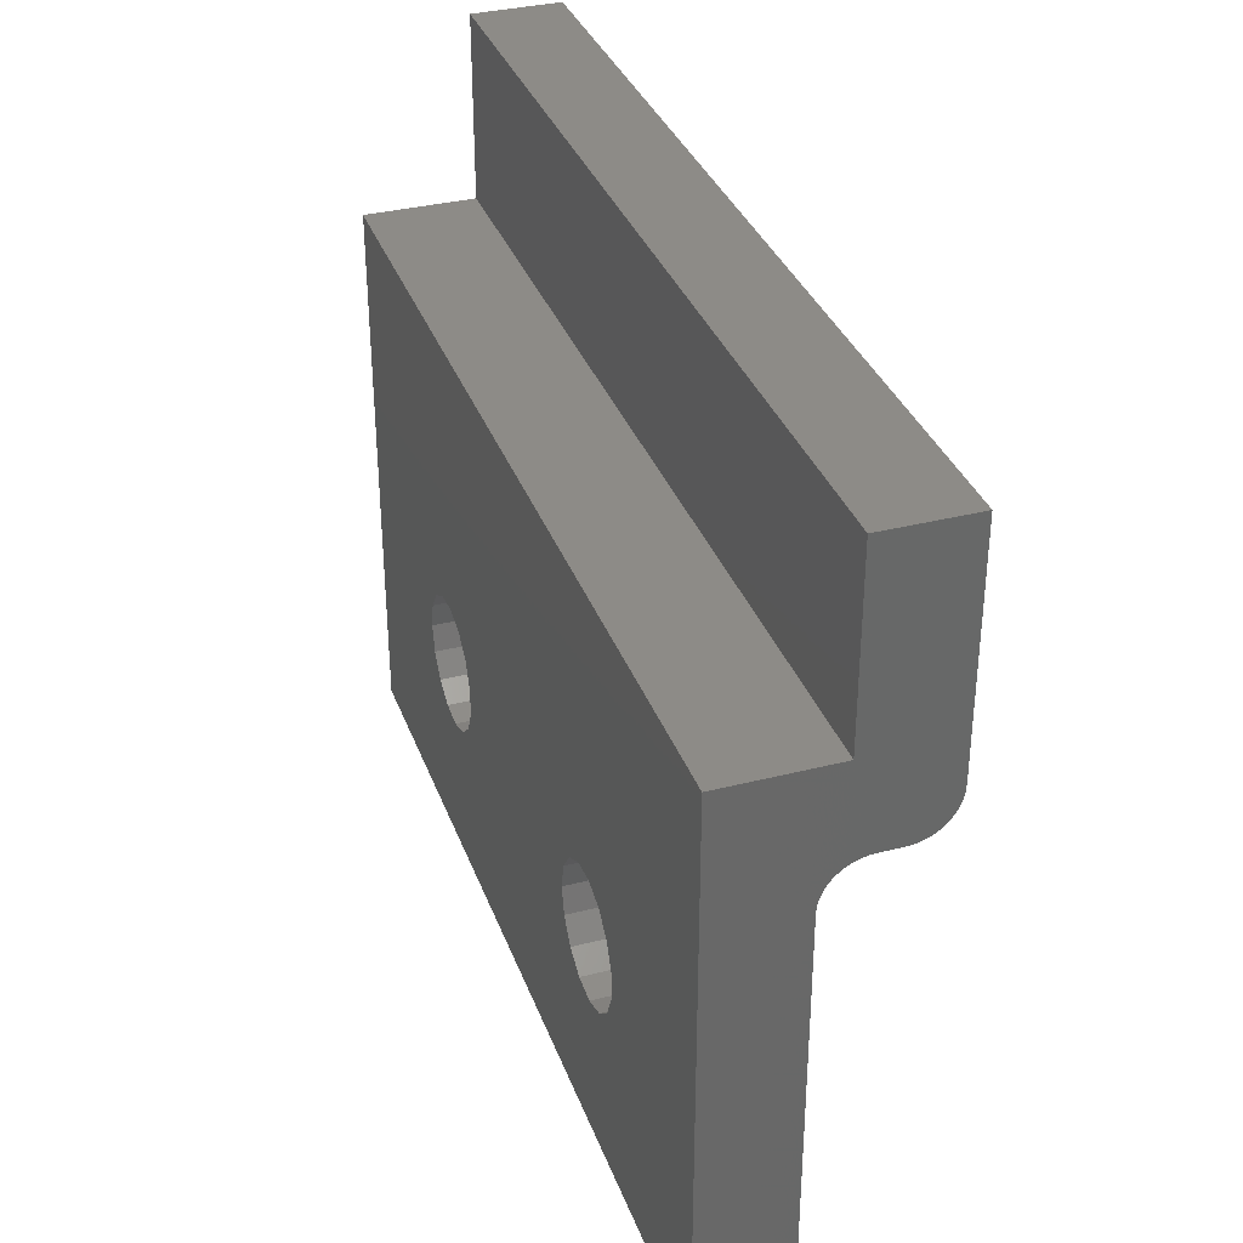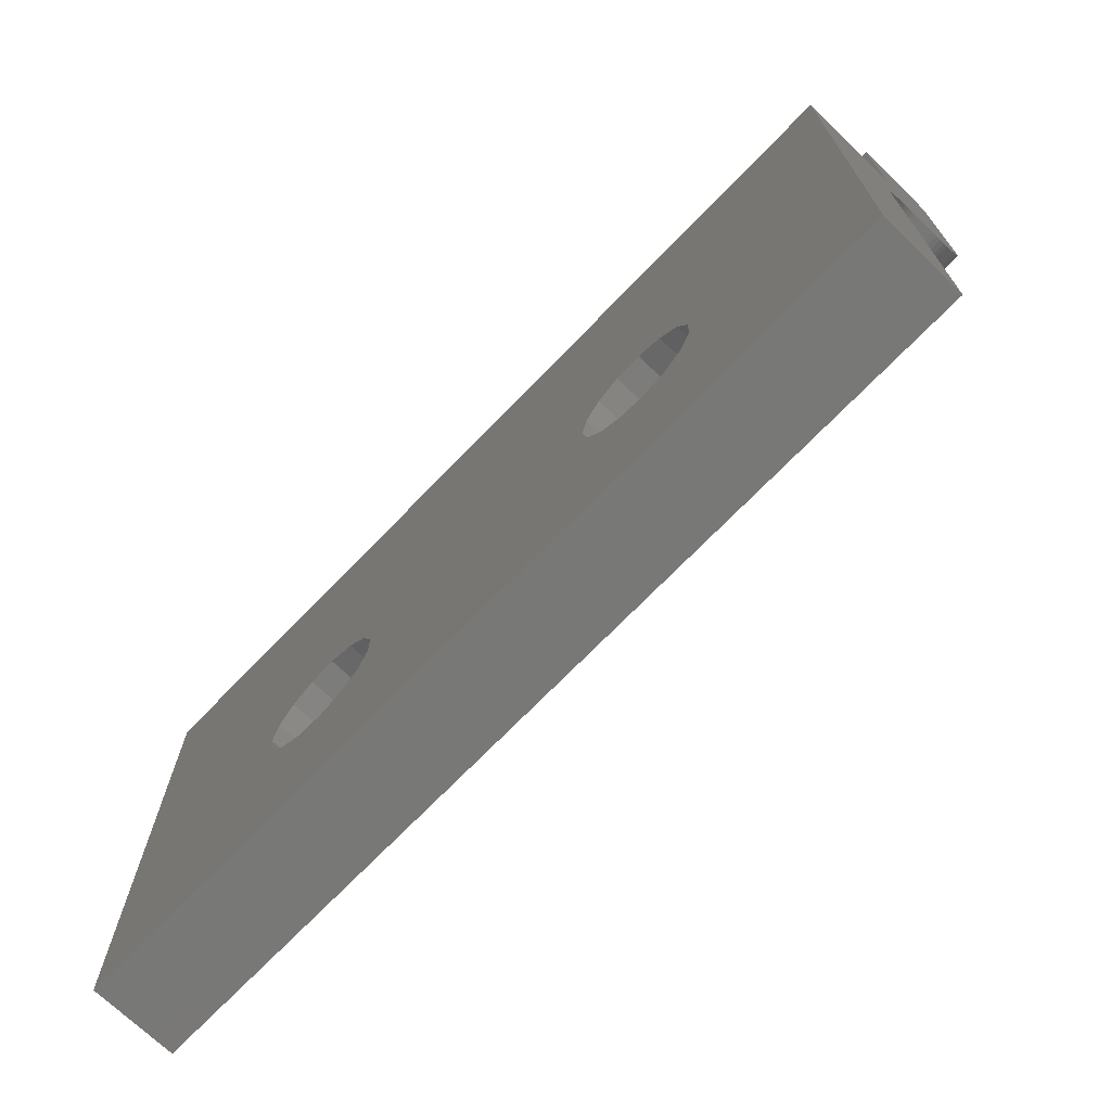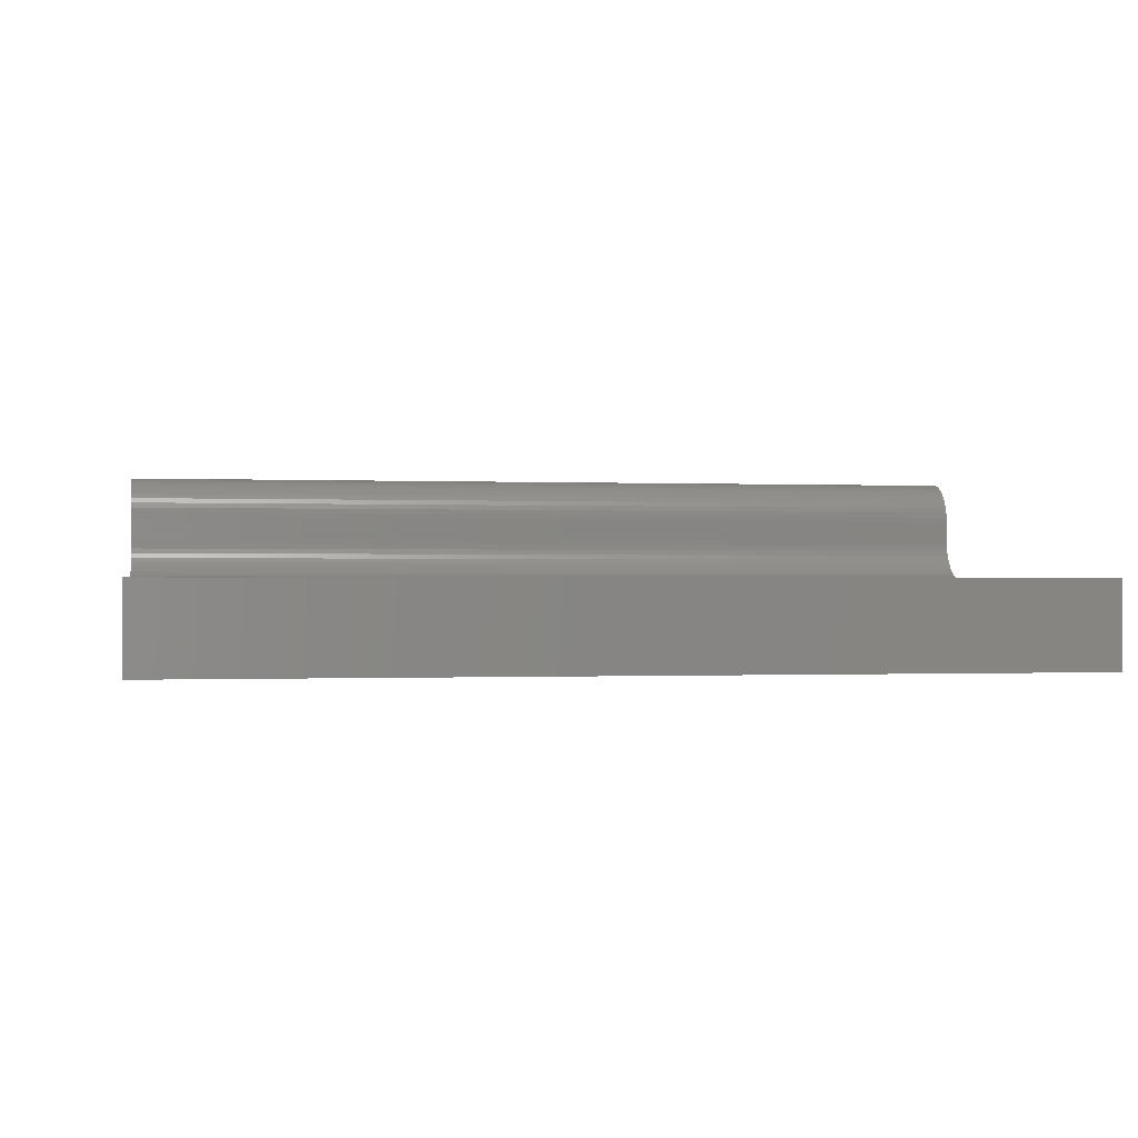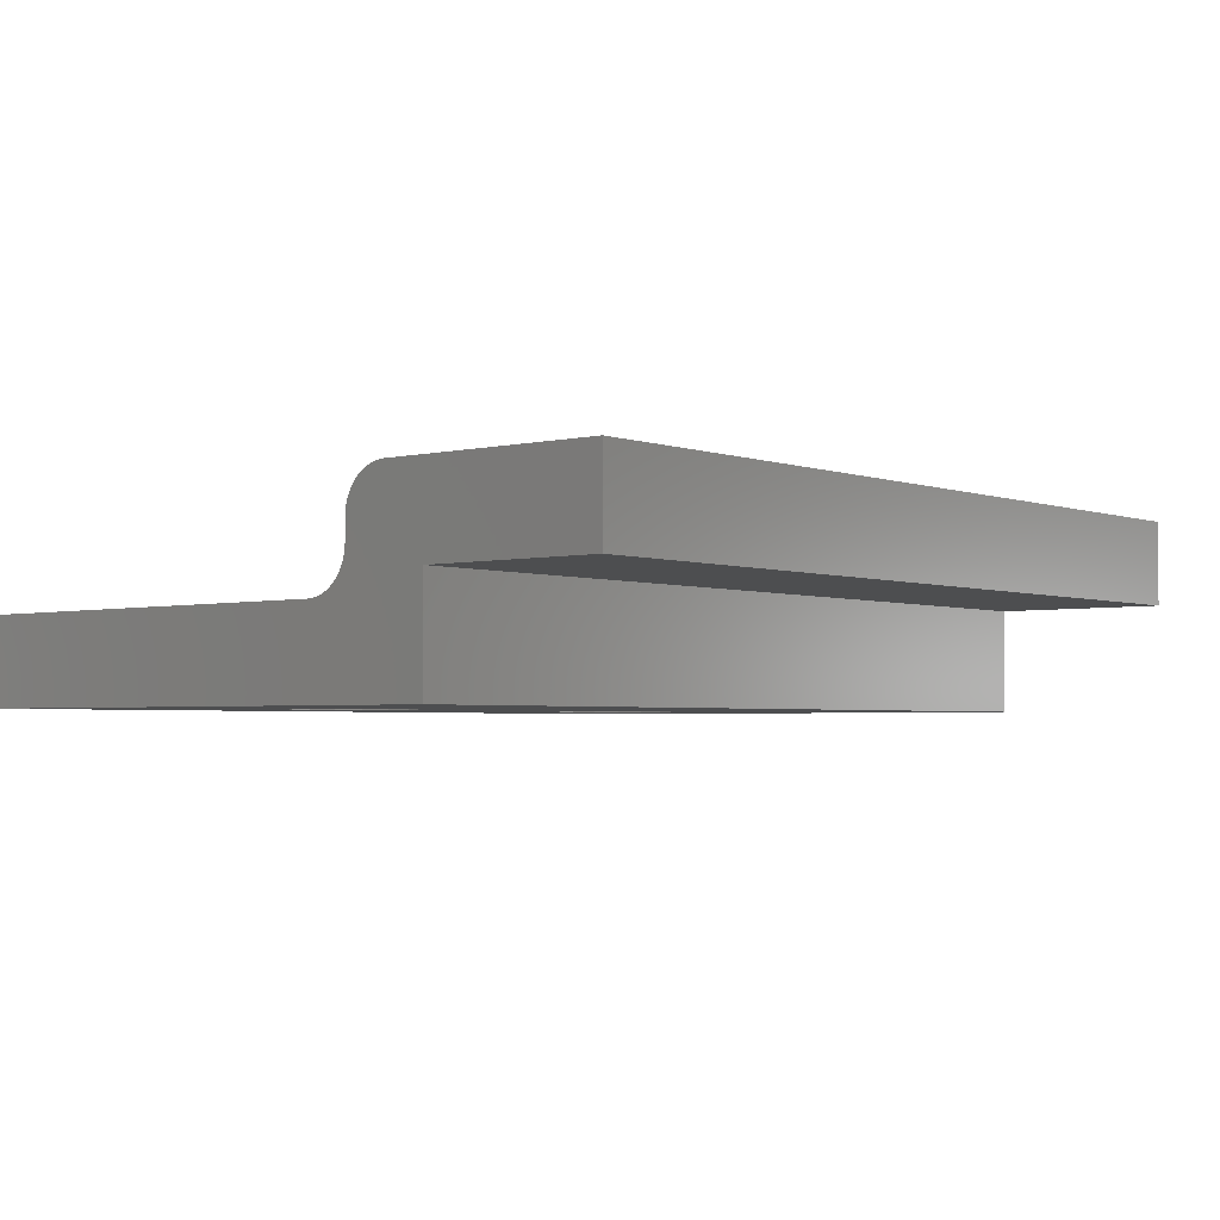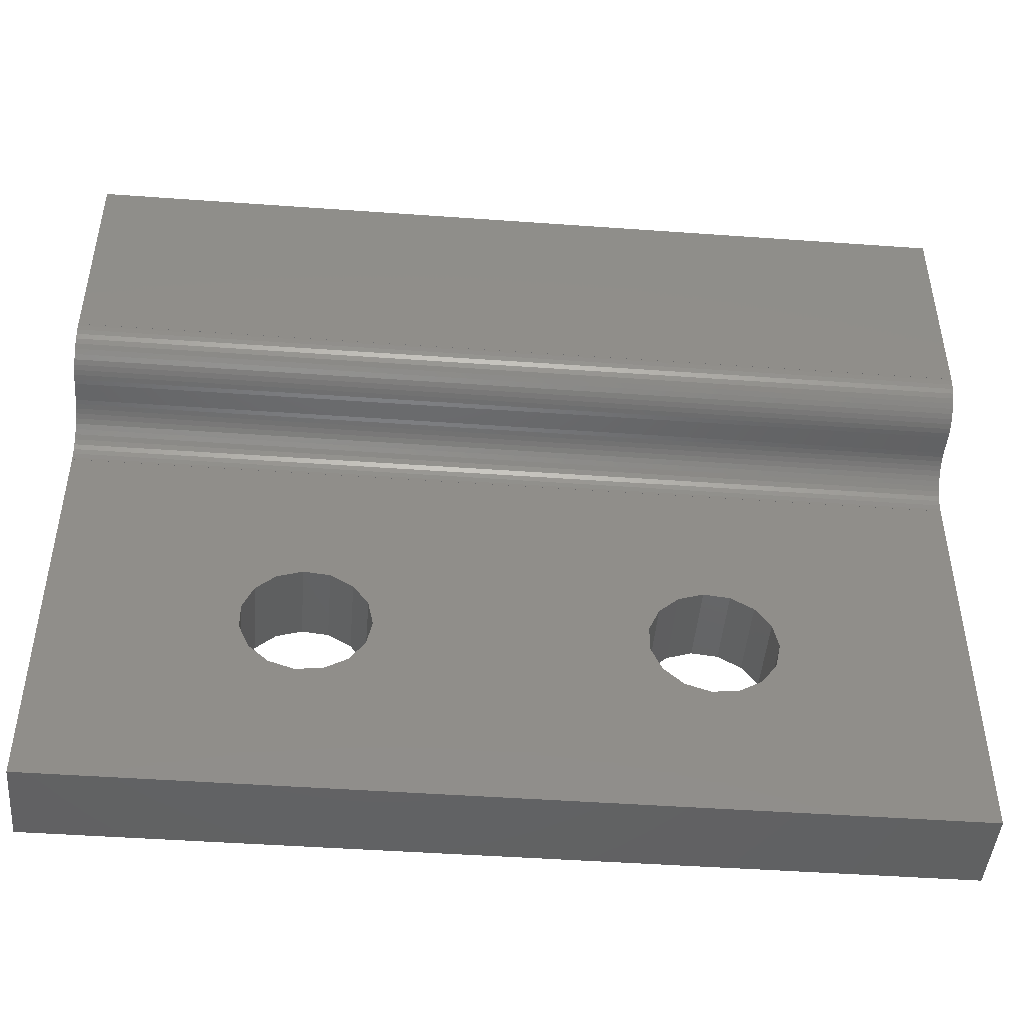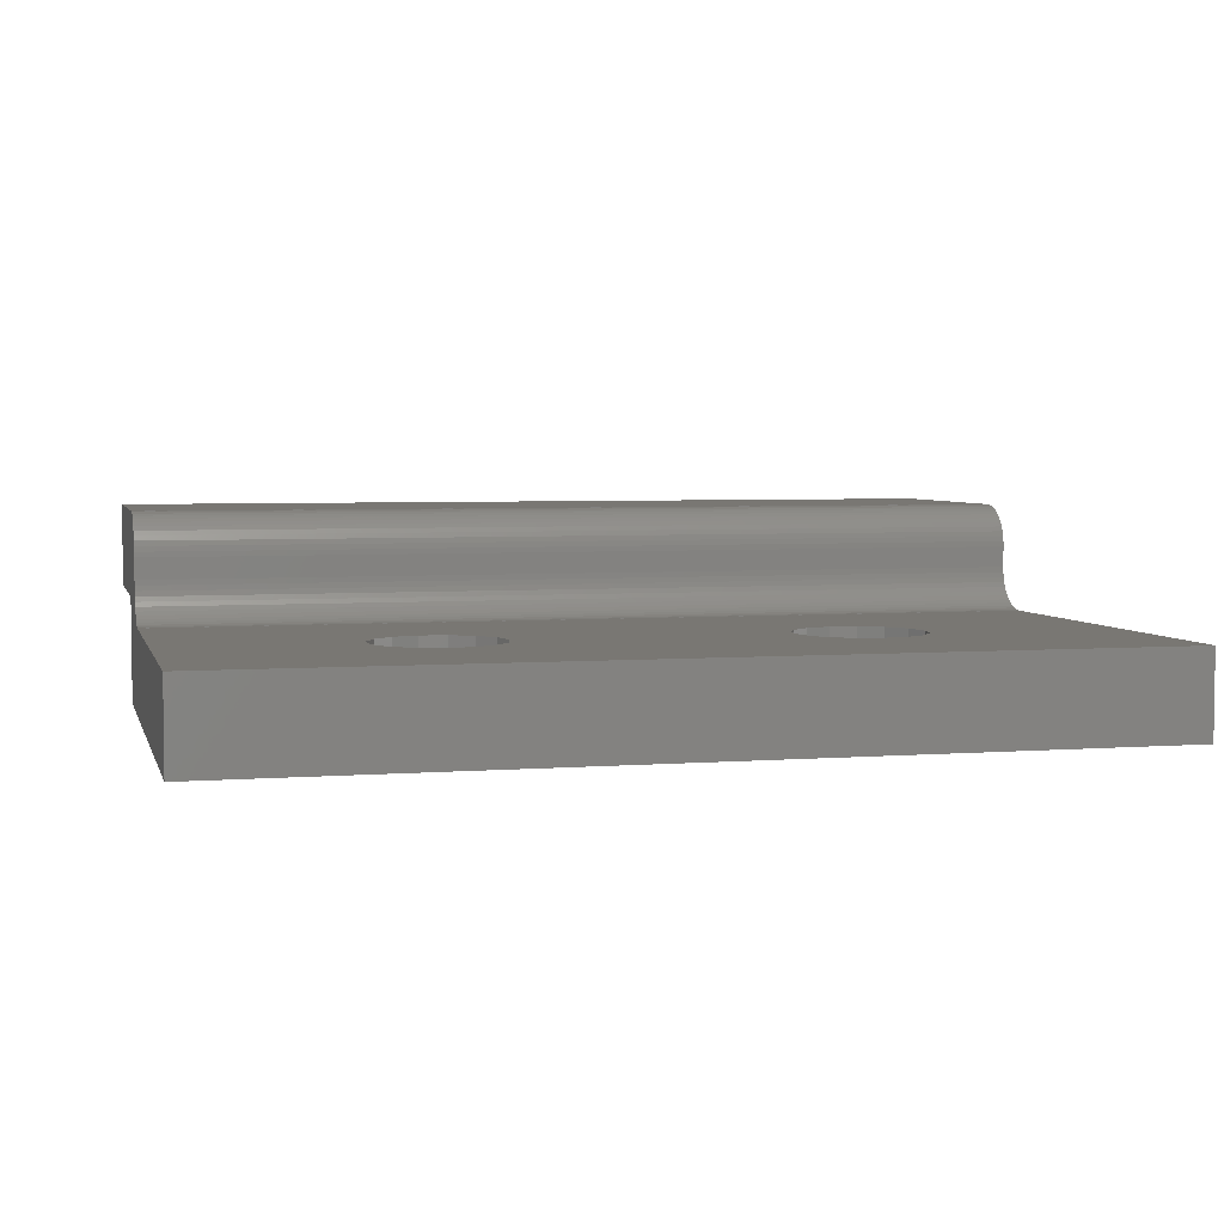
<metadata>
{"format":"stl","ext":"stl","renderer":"f3d","projection":"perspective","resolution":1024,"background":"white","views":[{"elev":34.7,"azim":-108.8,"up":"+Y"},{"elev":-70.9,"azim":-134.0,"up":"+Y"},{"elev":-0.5,"azim":-10.6,"up":"+Z"},{"elev":-3.0,"azim":129.2,"up":"+Z"},{"elev":-46.1,"azim":-4.7,"up":"+Y"},{"elev":4.4,"azim":-14.2,"up":"+Z"}]}
</metadata>
<code>
# stl→obj: 132 verts, 268 faces
v 19.79 -9.3 0
v 19.63 -8.572 2.4
v 19.63 -8.572 0
v 19.79 -9.3 2.4
v 17.81 -7.521 0
v 18.55 -7.598 2.4
v 17.81 -7.521 2.4
v 18.55 -7.598 0
v 19.2 -7.97 2.4
v 19.2 -7.97 0
v 18.55 -11 0
v 17.81 -11.08 2.4
v 18.55 -11 2.4
v 17.81 -11.08 0
v 17.11 -7.751 0
v 17.11 -7.751 2.4
v 19.63 -10.03 0
v 19.63 -10.03 2.4
v 16.25 -8.928 2.4
v 16.55 -8.248 0
v 16.55 -8.248 2.4
v 16.25 -8.928 0
v 16.25 -9.672 2.4
v 16.25 -9.672 0
v 17.11 -10.85 2.4
v 17.11 -10.85 0
v 16.55 -10.35 2.4
v 16.55 -10.35 0
v 19.2 -10.63 0
v 19.2 -10.63 2.4
v 8.789 -9.3 0
v 8.634 -8.572 2.4
v 8.634 -8.572 0
v 8.789 -9.3 2.4
v 6.813 -7.521 0
v 7.553 -7.598 2.4
v 6.813 -7.521 2.4
v 7.553 -7.598 0
v 8.197 -7.97 2.4
v 8.197 -7.97 0
v 7.553 -11 0
v 6.813 -11.08 2.4
v 7.553 -11 2.4
v 6.813 -11.08 0
v 6.105 -7.751 0
v 6.105 -7.751 2.4
v 8.634 -10.03 0
v 8.634 -10.03 2.4
v 5.25 -8.928 2.4
v 5.553 -8.248 0
v 5.553 -8.248 2.4
v 5.25 -8.928 0
v 5.25 -9.672 2.4
v 5.25 -9.672 0
v 6.105 -10.85 2.4
v 6.105 -10.85 0
v 5.553 -10.35 2.4
v 5.553 -10.35 0
v 8.197 -10.63 0
v 8.197 -10.63 2.4
v 0 -2.725 2.779
v 0 0 3
v 0 0 0
v 0 -2.4 3.6
v 0 -2.409 3.45
v 0 -2.4 4.2
v 0 -1.2 5.398
v 0 -1.425 5.379
v 0 -1.275 5.398
v 0 -1.571 5.341
v 0 -1.711 5.286
v 0 -1.843 5.213
v 0 -1.965 5.125
v 0 -2.075 5.021
v 0 -2.171 4.905
v 0 -2.252 4.778
v 0 -2.316 4.642
v 0 -2.362 4.498
v 0 -2.438 3.302
v 0 -2.484 3.158
v 0 -2.548 3.022
v 0 -2.629 2.895
v 0 -2.835 2.675
v 0 -2.957 2.587
v 0 -3.089 2.514
v 0 -3.229 2.459
v 0 -3.375 2.421
v 0 -3.525 2.402
v 0 -3.6 2.4
v 0 -15 0
v 0 -15 2.4
v 0 5 5.4
v 0 5 3
v 0 -1.2 5.4
v 0 -2.391 4.35
v 0 -3.6 2.402
v 25 -3.6 2.4
v 25 -15 2.4
v 25 5 5.4
v 25 0 3
v 25 5 3
v 25 -1.2 5.4
v 25 -1.2 5.398
v 25 -2.4 4.2
v 25 -1.425 5.379
v 25 -1.275 5.398
v 25 -1.571 5.341
v 25 -1.711 5.286
v 25 -1.843 5.213
v 25 -1.965 5.125
v 25 -2.075 5.021
v 25 -2.171 4.905
v 25 -2.252 4.778
v 25 -2.316 4.642
v 25 -2.362 4.498
v 25 -2.391 4.35
v 25 -2.4 3.6
v 25 -2.409 3.45
v 25 -2.438 3.302
v 25 -2.484 3.158
v 25 -2.548 3.022
v 25 -2.629 2.895
v 25 -2.725 2.779
v 25 0 0
v 25 -2.835 2.675
v 25 -2.957 2.587
v 25 -3.089 2.514
v 25 -3.229 2.459
v 25 -3.375 2.421
v 25 -3.525 2.402
v 25 -3.6 2.402
v 25 -15 0
f 1 2 3
f 2 1 4
f 5 6 7
f 6 5 8
f 3 9 10
f 9 3 2
f 11 12 13
f 12 11 14
f 8 9 6
f 9 8 10
f 15 7 16
f 7 15 5
f 17 4 1
f 4 17 18
f 19 20 21
f 20 19 22
f 23 22 19
f 22 23 24
f 20 16 21
f 16 20 15
f 14 25 12
f 25 14 26
f 26 27 25
f 27 26 28
f 27 24 23
f 24 27 28
f 29 13 30
f 13 29 11
f 29 18 17
f 18 29 30
f 31 32 33
f 32 31 34
f 35 36 37
f 36 35 38
f 33 39 40
f 39 33 32
f 41 42 43
f 42 41 44
f 38 39 36
f 39 38 40
f 45 37 46
f 37 45 35
f 47 34 31
f 34 47 48
f 49 50 51
f 50 49 52
f 53 52 49
f 52 53 54
f 50 46 51
f 46 50 45
f 44 55 42
f 55 44 56
f 56 57 55
f 57 56 58
f 57 54 53
f 54 57 58
f 59 43 60
f 43 59 41
f 59 48 47
f 48 59 60
f 61 62 63
f 64 62 65
f 66 62 64
f 62 66 67
f 68 67 66
f 67 68 69
f 70 66 71
f 71 66 72
f 72 66 73
f 73 66 74
f 74 66 75
f 75 66 76
f 76 66 77
f 77 66 78
f 68 66 70
f 62 79 65
f 62 80 79
f 62 81 80
f 62 82 81
f 62 61 82
f 63 83 61
f 63 84 83
f 63 85 84
f 63 86 85
f 63 87 86
f 63 88 87
f 63 89 88
f 90 89 63
f 89 90 91
f 62 92 93
f 94 62 67
f 62 94 92
f 78 66 95
f 88 89 96
f 97 4 98
f 97 2 4
f 97 9 2
f 97 6 9
f 97 7 6
f 36 7 97
f 19 34 23
f 32 19 21
f 39 21 16
f 7 36 16
f 19 32 34
f 21 39 32
f 16 36 39
f 89 36 97
f 49 89 53
f 51 89 49
f 46 89 51
f 37 89 46
f 36 89 37
f 18 98 4
f 30 98 18
f 13 98 30
f 12 98 13
f 43 12 25
f 48 23 34
f 23 48 27
f 60 27 48
f 27 60 25
f 43 25 60
f 12 43 98
f 91 43 42
f 91 53 89
f 43 91 98
f 55 91 42
f 57 91 55
f 53 91 57
f 99 100 101
f 102 100 99
f 103 100 102
f 104 100 103
f 105 103 106
f 103 105 104
f 104 105 107
f 104 107 108
f 104 108 109
f 104 109 110
f 104 110 111
f 104 111 112
f 104 112 113
f 104 113 114
f 104 114 115
f 104 115 116
f 100 104 117
f 100 117 118
f 119 100 118
f 120 100 119
f 121 100 120
f 122 100 121
f 123 100 122
f 100 123 124
f 125 124 123
f 126 124 125
f 127 124 126
f 128 124 127
f 129 124 128
f 130 124 129
f 97 130 131
f 130 97 124
f 132 97 98
f 97 132 124
f 132 1 124
f 132 17 1
f 132 29 17
f 132 11 29
f 132 14 11
f 41 14 132
f 24 31 22
f 47 24 28
f 59 28 26
f 14 41 26
f 24 47 31
f 28 59 47
f 26 41 59
f 90 41 132
f 54 90 52
f 58 90 54
f 56 90 58
f 44 90 56
f 41 90 44
f 3 124 1
f 10 124 3
f 8 124 10
f 5 124 8
f 15 124 5
f 40 15 20
f 33 22 31
f 22 33 20
f 40 20 33
f 15 40 38
f 15 38 124
f 63 38 35
f 63 35 45
f 63 52 90
f 38 63 124
f 50 63 45
f 52 63 50
f 90 98 91
f 98 90 132
f 124 62 100
f 62 124 63
f 92 102 99
f 102 92 94
f 64 104 66
f 104 64 117
f 67 106 103
f 106 67 69
f 69 105 106
f 105 69 68
f 68 107 105
f 107 68 70
f 70 108 107
f 108 70 71
f 71 109 108
f 109 71 72
f 72 110 109
f 110 72 73
f 73 111 110
f 111 73 74
f 75 111 74
f 111 75 112
f 76 112 75
f 112 76 113
f 77 113 76
f 113 77 114
f 78 114 77
f 114 78 115
f 95 115 78
f 115 95 116
f 66 116 95
f 116 66 104
f 67 102 94
f 102 67 103
f 62 101 100
f 101 62 93
f 101 92 99
f 92 101 93
f 88 131 130
f 131 88 96
f 87 130 129
f 130 87 88
f 86 129 128
f 129 86 87
f 85 128 127
f 128 85 86
f 84 127 126
f 127 84 85
f 83 126 125
f 126 83 84
f 61 125 123
f 125 61 83
f 61 122 82
f 122 61 123
f 82 121 81
f 121 82 122
f 81 120 80
f 120 81 121
f 80 119 79
f 119 80 120
f 79 118 65
f 118 79 119
f 65 117 64
f 117 65 118
f 89 131 96
f 131 89 97

</code>
